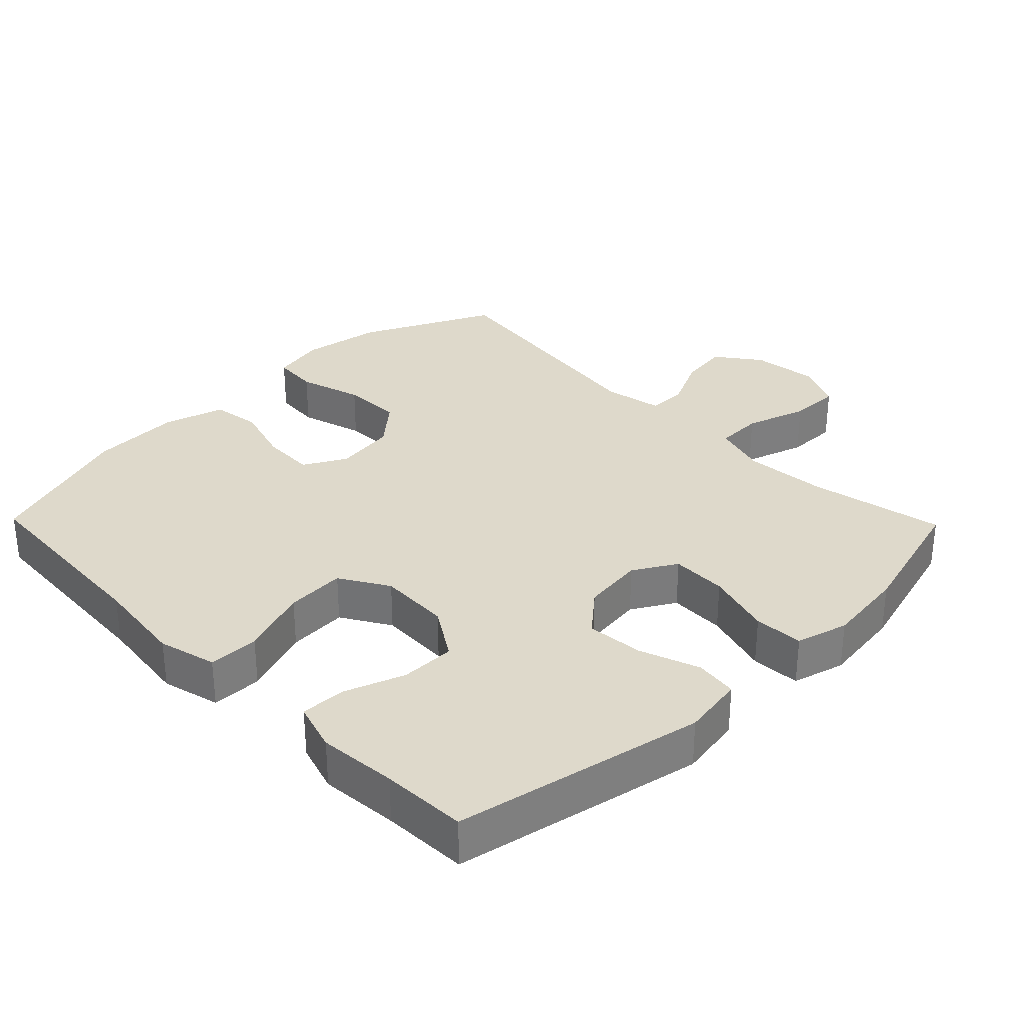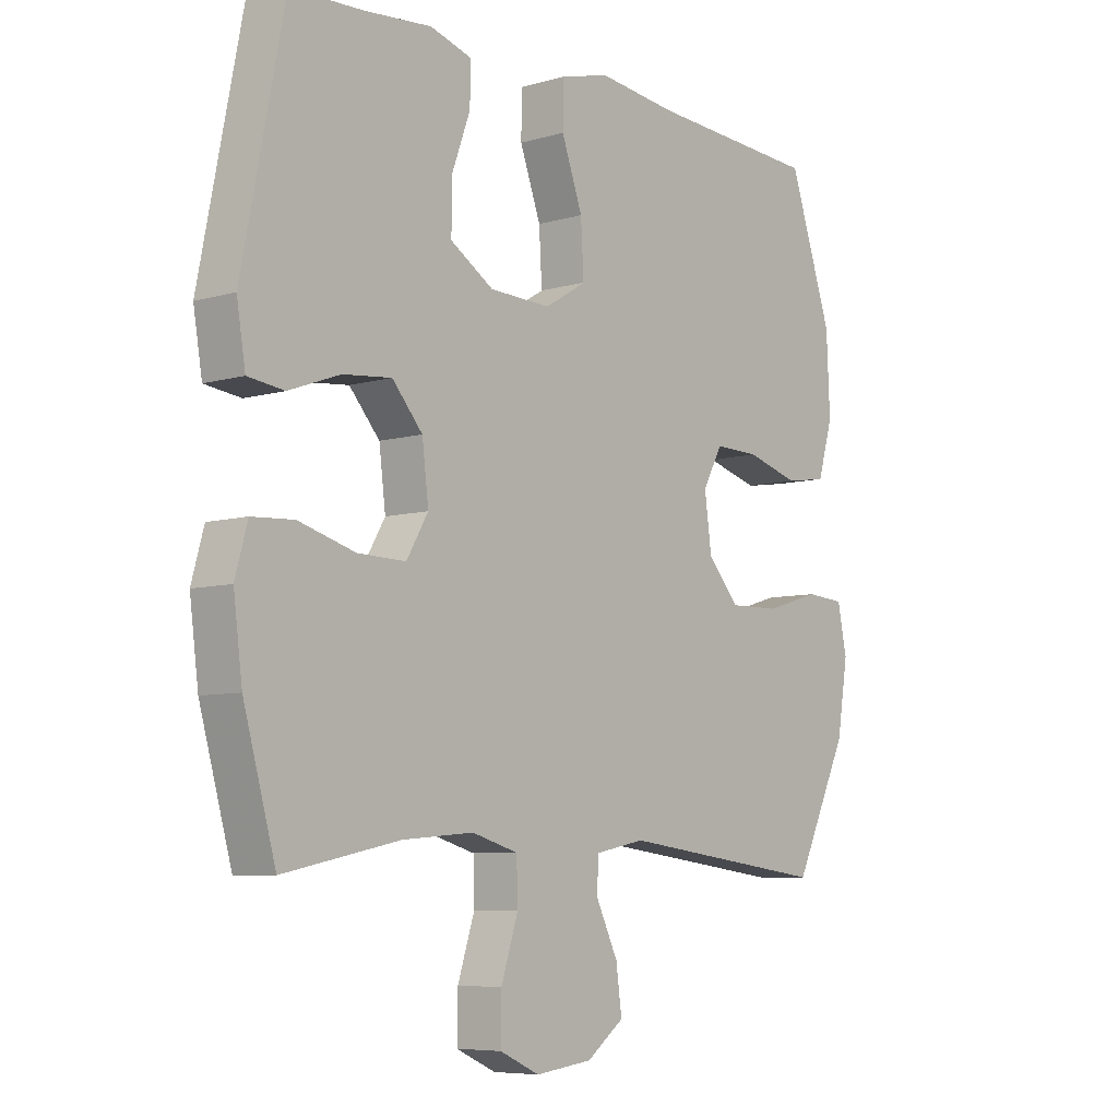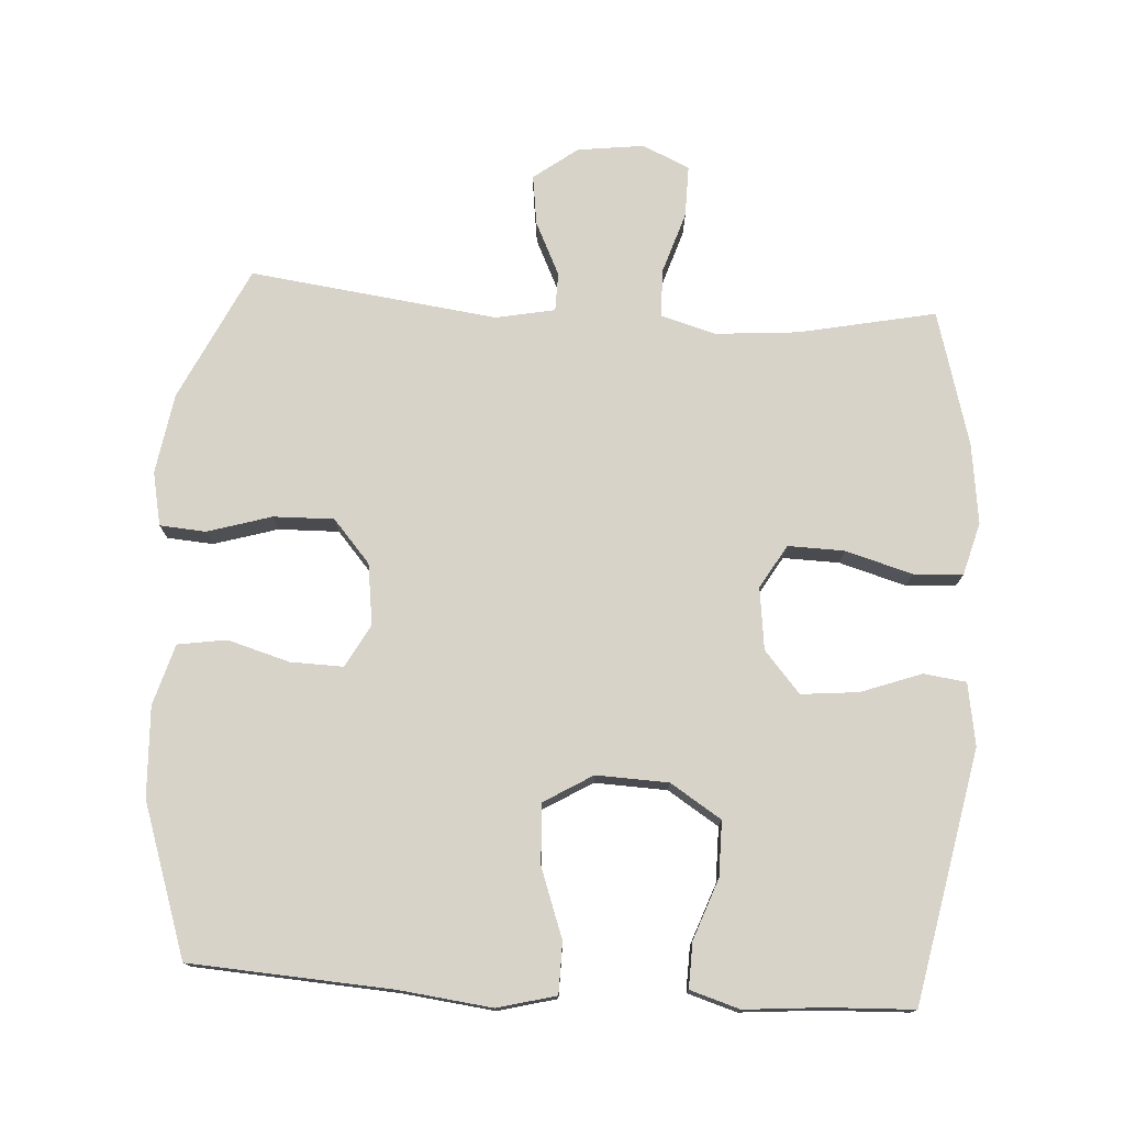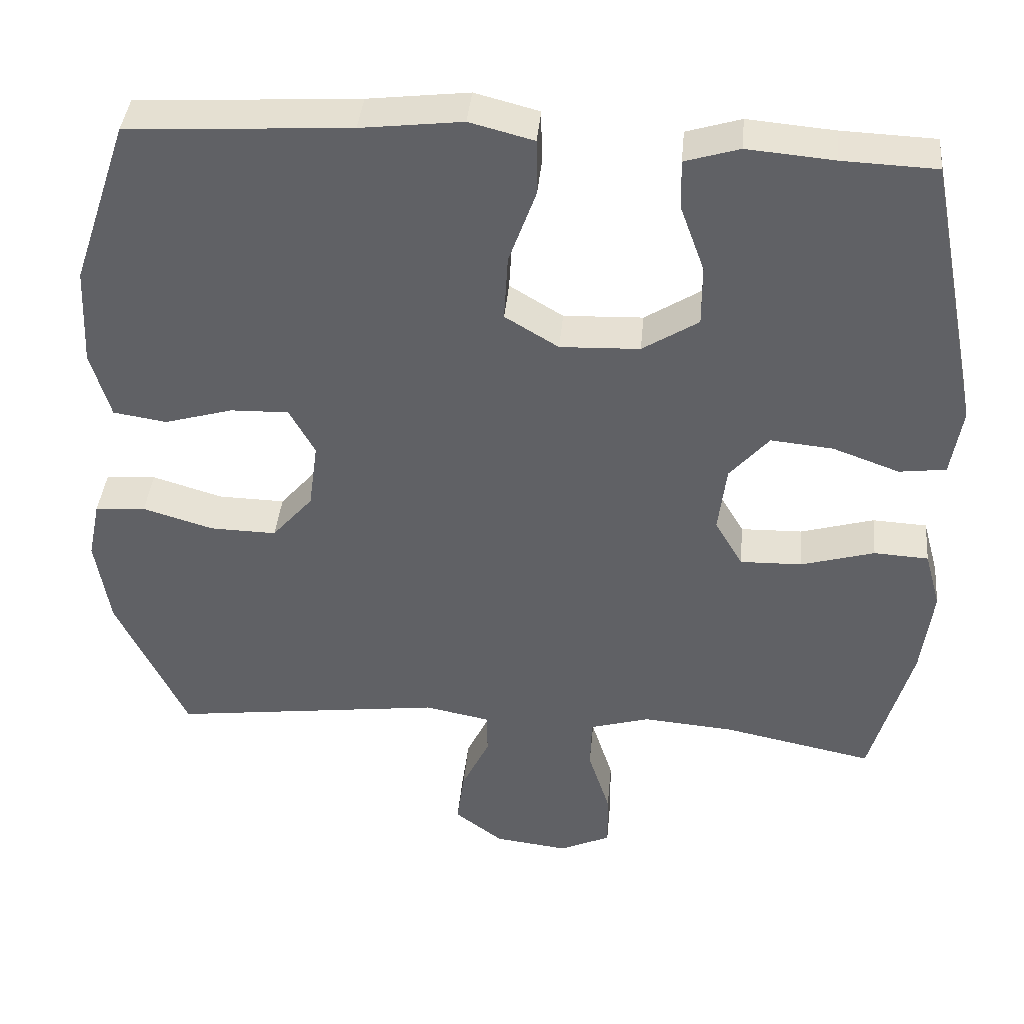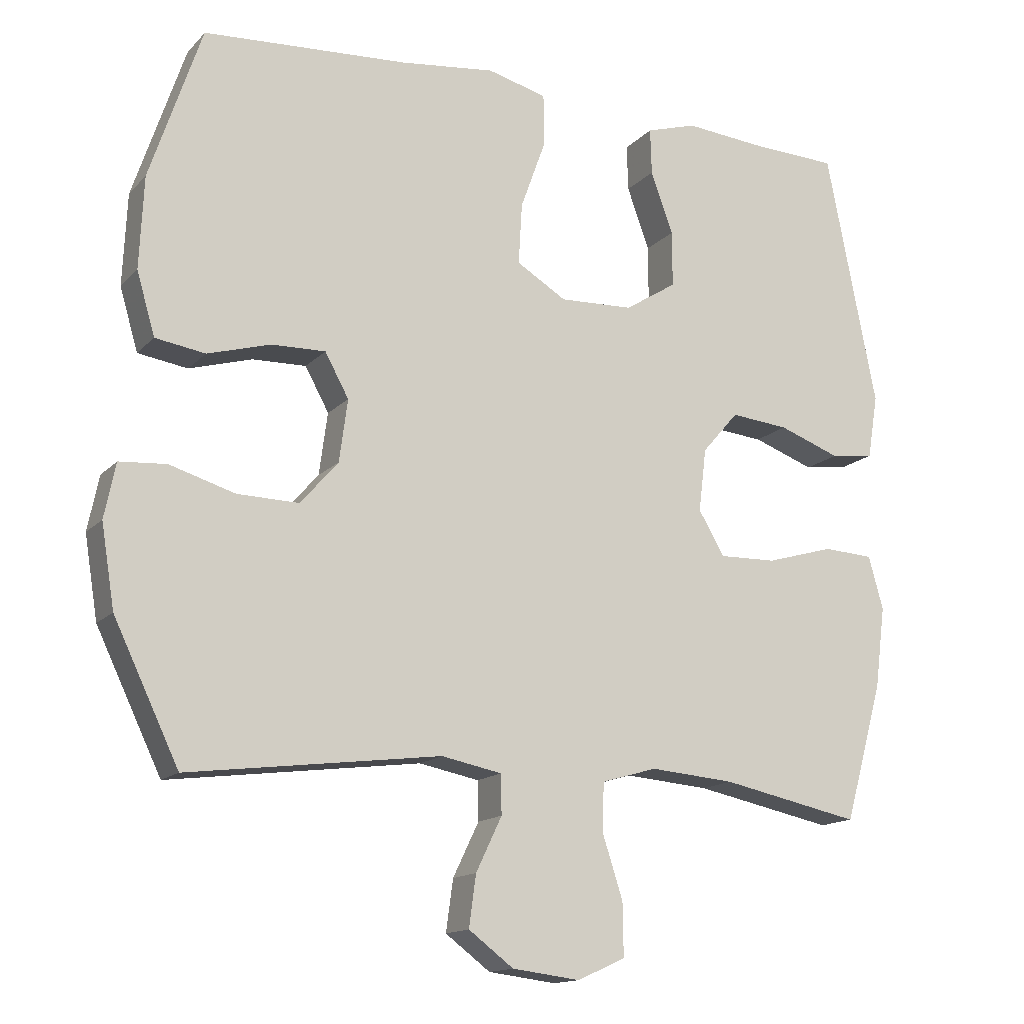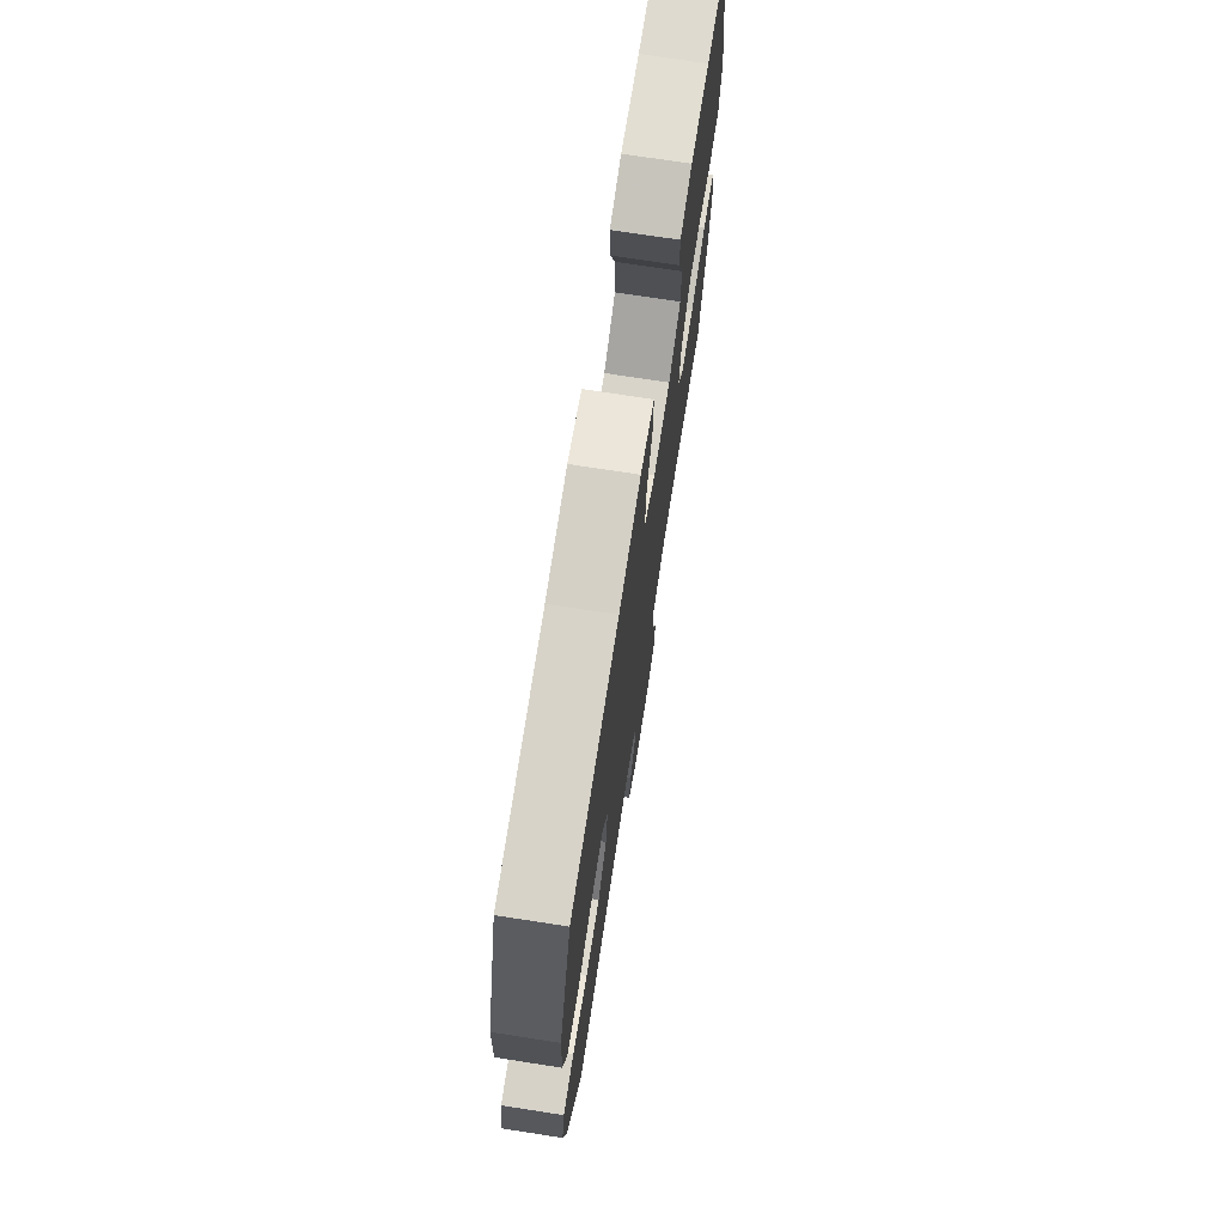
<metadata>
{"format":"obj","ext":"obj","renderer":"f3d","projection":"perspective","resolution":1024,"background":"white","views":[{"elev":31.8,"azim":45.7,"up":"+Y"},{"elev":-7.0,"azim":130.0,"up":"+Z"},{"elev":75.9,"azim":3.6,"up":"+Y"},{"elev":39.7,"azim":5.3,"up":"+Z"},{"elev":-14.6,"azim":-26.7,"up":"+Z"},{"elev":73.2,"azim":-81.2,"up":"+Z"}]}
</metadata>
<code>
v 0.5 0.07 0.5
v 0.572 0.07 0.135
v 0.557 0.07 0.044
v 0.495 0.07 0.036
v 0.407 0.07 0.068
v 0.324 0.07 0.076
v 0.272 0.07 0.016
v 0.261 0.07 -0.074
v 0.298 0.07 -0.137
v 0.38 0.07 -0.135
v 0.477 0.07 -0.107
v 0.549 0.07 -0.111
v 0.57 0.07 -0.187
v 0.555 0.07 -0.304
v 0.5 0.07 -0.5
v 0.301 0.07 -0.459
v 0.18 0.07 -0.449
v 0.101 0.07 -0.472
v 0.099 0.07 -0.541
v 0.128 0.07 -0.631
v 0.129 0.07 -0.706
v 0.061 0.07 -0.737
v -0.036 0.07 -0.725
v -0.1 0.07 -0.677
v -0.09 0.07 -0.604
v -0.053 0.07 -0.527
v -0.054 0.07 -0.471
v -0.14 0.07 -0.454
v -0.5 0.07 -0.5
v -0.593 0.07 -0.306
v -0.612 0.07 -0.189
v -0.596 0.07 -0.111
v -0.529 0.07 -0.106
v -0.436 0.07 -0.134
v -0.348 0.07 -0.136
v -0.294 0.07 -0.074
v -0.282 0.07 0.015
v -0.316 0.07 0.077
v -0.393 0.07 0.075
v -0.483 0.07 0.049
v -0.554 0.07 0.06
v -0.58 0.07 0.149
v -0.574 0.07 0.28
v -0.5 0.07 0.5
v -0.206 0.07 0.518
v -0.072 0.07 0.534
v 0.013 0.07 0.512
v 0.014 0.07 0.438
v -0.022 0.07 0.338
v -0.027 0.07 0.251
v 0.044 0.07 0.208
v 0.149 0.07 0.212
v 0.223 0.07 0.259
v 0.223 0.07 0.339
v 0.191 0.07 0.427
v 0.189 0.07 0.493
v 0.261 0.07 0.515
v 0.376 0.07 0.505
v 0.5 0 0.5
v 0.572 0 0.135
v 0.557 0 0.044
v 0.495 0 0.036
v 0.407 0 0.068
v 0.324 0 0.076
v 0.272 0 0.016
v 0.261 0 -0.074
v 0.298 0 -0.137
v 0.38 0 -0.135
v 0.477 0 -0.107
v 0.549 0 -0.111
v 0.57 0 -0.187
v 0.555 0 -0.304
v 0.5 0 -0.5
v 0.301 0 -0.459
v 0.18 0 -0.449
v 0.101 0 -0.472
v 0.099 0 -0.541
v 0.128 0 -0.631
v 0.129 0 -0.706
v 0.061 0 -0.737
v -0.036 0 -0.725
v -0.1 0 -0.677
v -0.09 0 -0.604
v -0.053 0 -0.527
v -0.054 0 -0.471
v -0.14 0 -0.454
v -0.5 0 -0.5
v -0.593 0 -0.306
v -0.612 0 -0.189
v -0.596 0 -0.111
v -0.529 0 -0.106
v -0.436 0 -0.134
v -0.348 0 -0.136
v -0.294 0 -0.074
v -0.282 0 0.015
v -0.316 0 0.077
v -0.393 0 0.075
v -0.483 0 0.049
v -0.554 0 0.06
v -0.58 0 0.149
v -0.574 0 0.28
v -0.5 0 0.5
v -0.206 0 0.518
v -0.072 0 0.534
v 0.013 0 0.512
v 0.014 0 0.438
v -0.022 0 0.338
v -0.027 0 0.251
v 0.044 0 0.208
v 0.149 0 0.212
v 0.223 0 0.259
v 0.223 0 0.339
v 0.191 0 0.427
v 0.189 0 0.493
v 0.261 0 0.515
v 0.376 0 0.505
f 55 56 57 58
f 54 55 58 1
f 53 54 1 2
f 52 53 2 3
f 51 52 3 4
f 46 47 48 49
f 45 46 49 50
f 44 45 50
f 43 44 50 51
f 39 40 41 42
f 38 39 42 43
f 31 32 33 34
f 31 34 35
f 28 29 30 31
f 27 28 31 35
f 23 24 25 26
f 23 26 27
f 22 23 27
f 19 20 21 22
f 18 19 22 27
f 17 18 27 35
f 13 14 15 16
f 10 11 12 13
f 9 10 13 16
f 8 9 16 17
f 51 4 5
f 51 5 6
f 38 43 51 6
f 37 38 6 7
f 36 37 7 8
f 8 17 35 36
f 116 115 114 113
f 59 116 113 112
f 60 59 112 111
f 61 60 111 110
f 62 61 110 109
f 107 106 105 104
f 108 107 104 103
f 108 103 102
f 109 108 102 101
f 100 99 98 97
f 101 100 97 96
f 92 91 90 89
f 93 92 89
f 89 88 87 86
f 93 89 86 85
f 84 83 82 81
f 85 84 81
f 85 81 80
f 80 79 78 77
f 85 80 77 76
f 93 85 76 75
f 74 73 72 71
f 71 70 69 68
f 74 71 68 67
f 75 74 67 66
f 63 62 109
f 64 63 109
f 64 109 101 96
f 65 64 96 95
f 66 65 95 94
f 94 93 75 66
f 1 59 60 2
f 2 60 61 3
f 3 61 62 4
f 4 62 63 5
f 5 63 64 6
f 6 64 65 7
f 7 65 66 8
f 8 66 67 9
f 9 67 68 10
f 10 68 69 11
f 11 69 70 12
f 12 70 71 13
f 13 71 72 14
f 14 72 73 15
f 15 73 74 16
f 16 74 75 17
f 17 75 76 18
f 18 76 77 19
f 19 77 78 20
f 20 78 79 21
f 21 79 80 22
f 22 80 81 23
f 23 81 82 24
f 24 82 83 25
f 25 83 84 26
f 26 84 85 27
f 27 85 86 28
f 28 86 87 29
f 29 87 88 30
f 30 88 89 31
f 31 89 90 32
f 32 90 91 33
f 33 91 92 34
f 34 92 93 35
f 35 93 94 36
f 36 94 95 37
f 37 95 96 38
f 38 96 97 39
f 39 97 98 40
f 40 98 99 41
f 41 99 100 42
f 42 100 101 43
f 43 101 102 44
f 44 102 103 45
f 45 103 104 46
f 46 104 105 47
f 47 105 106 48
f 48 106 107 49
f 49 107 108 50
f 50 108 109 51
f 51 109 110 52
f 52 110 111 53
f 53 111 112 54
f 54 112 113 55
f 55 113 114 56
f 56 114 115 57
f 57 115 116 58
f 58 116 59 1

</code>
